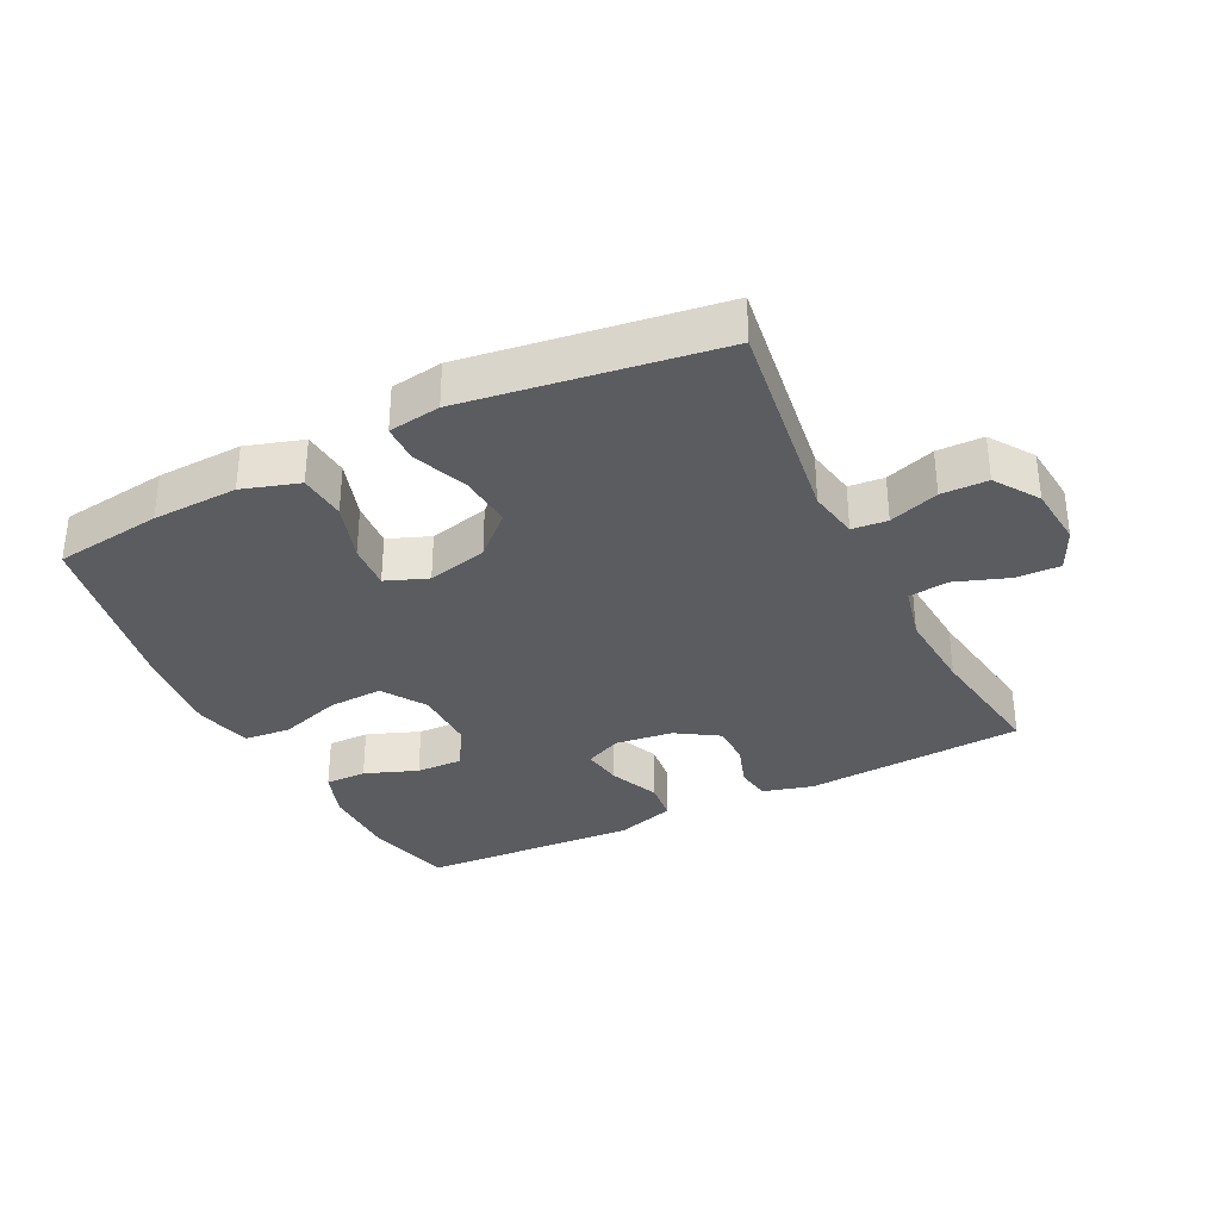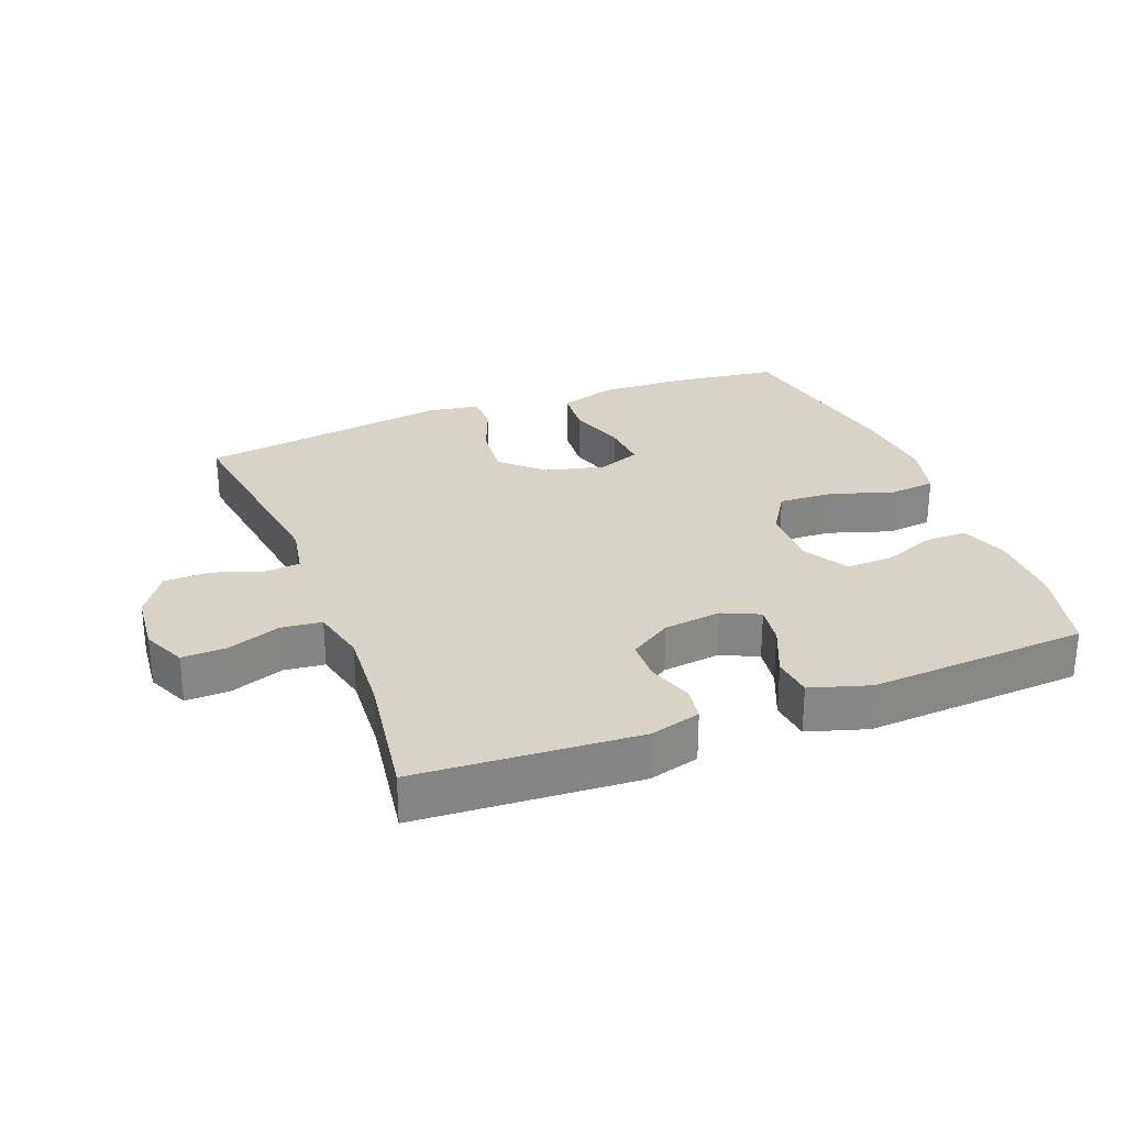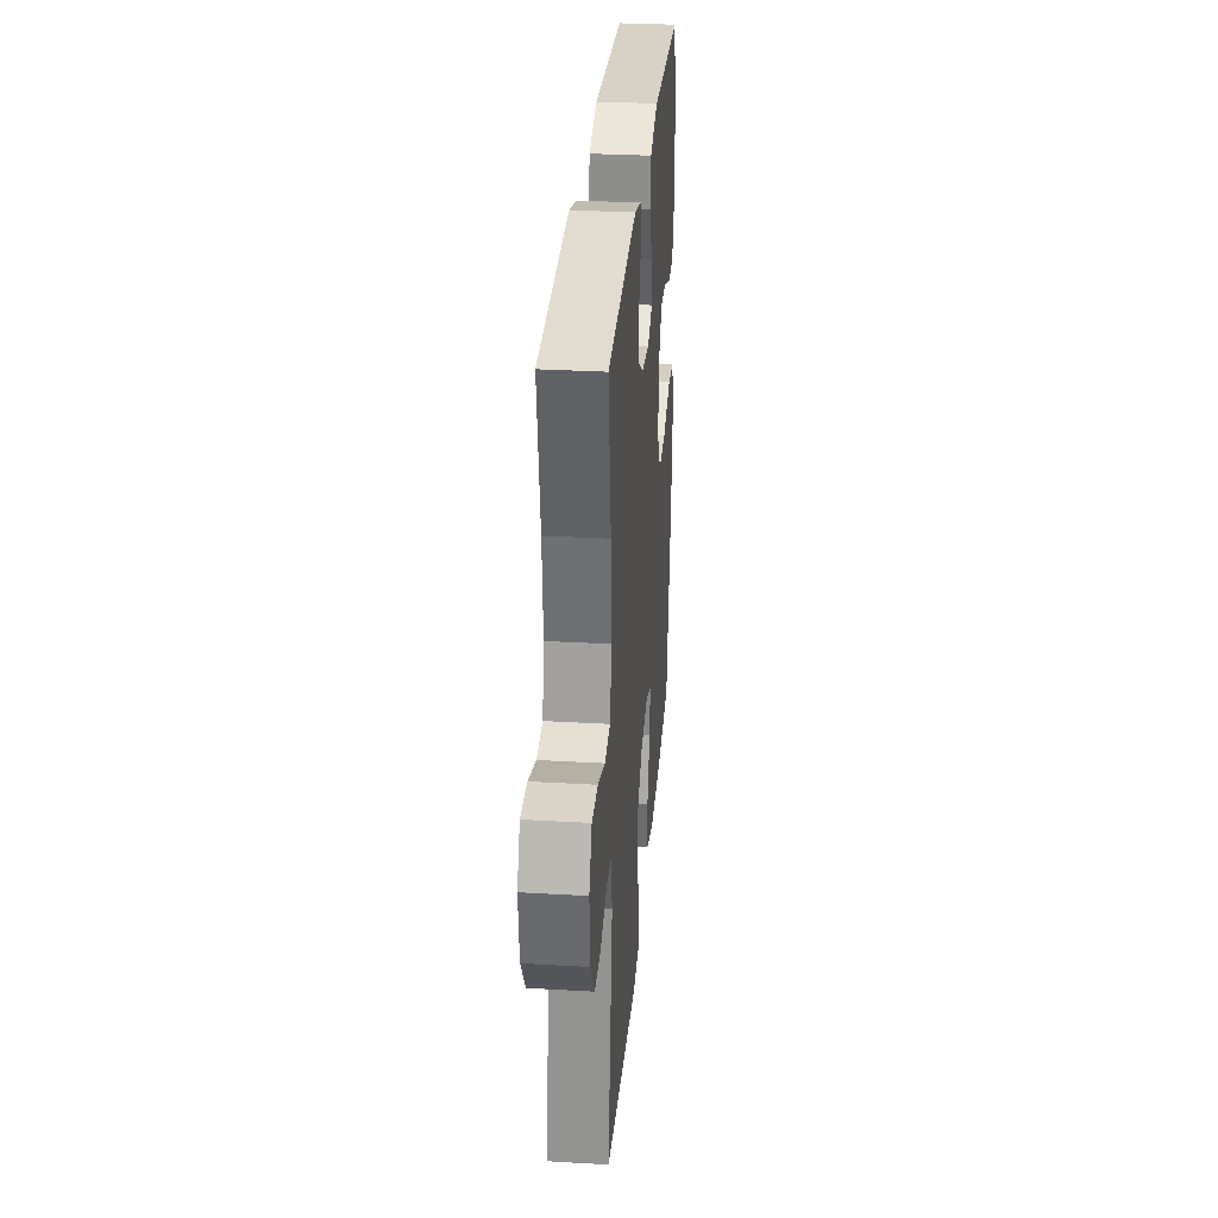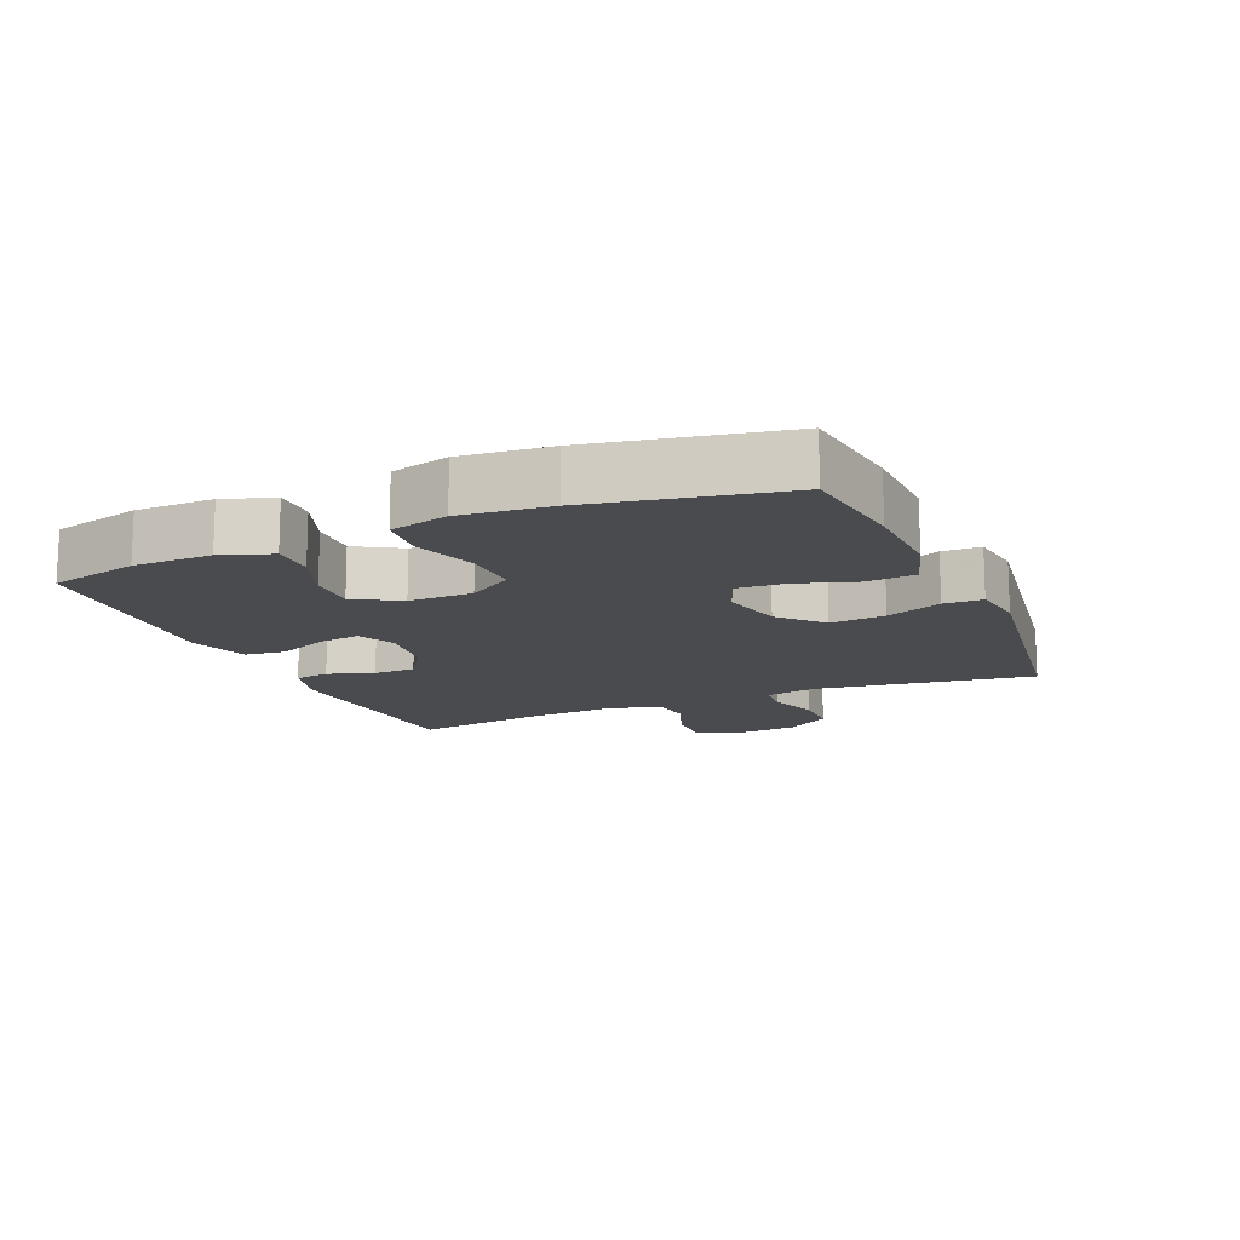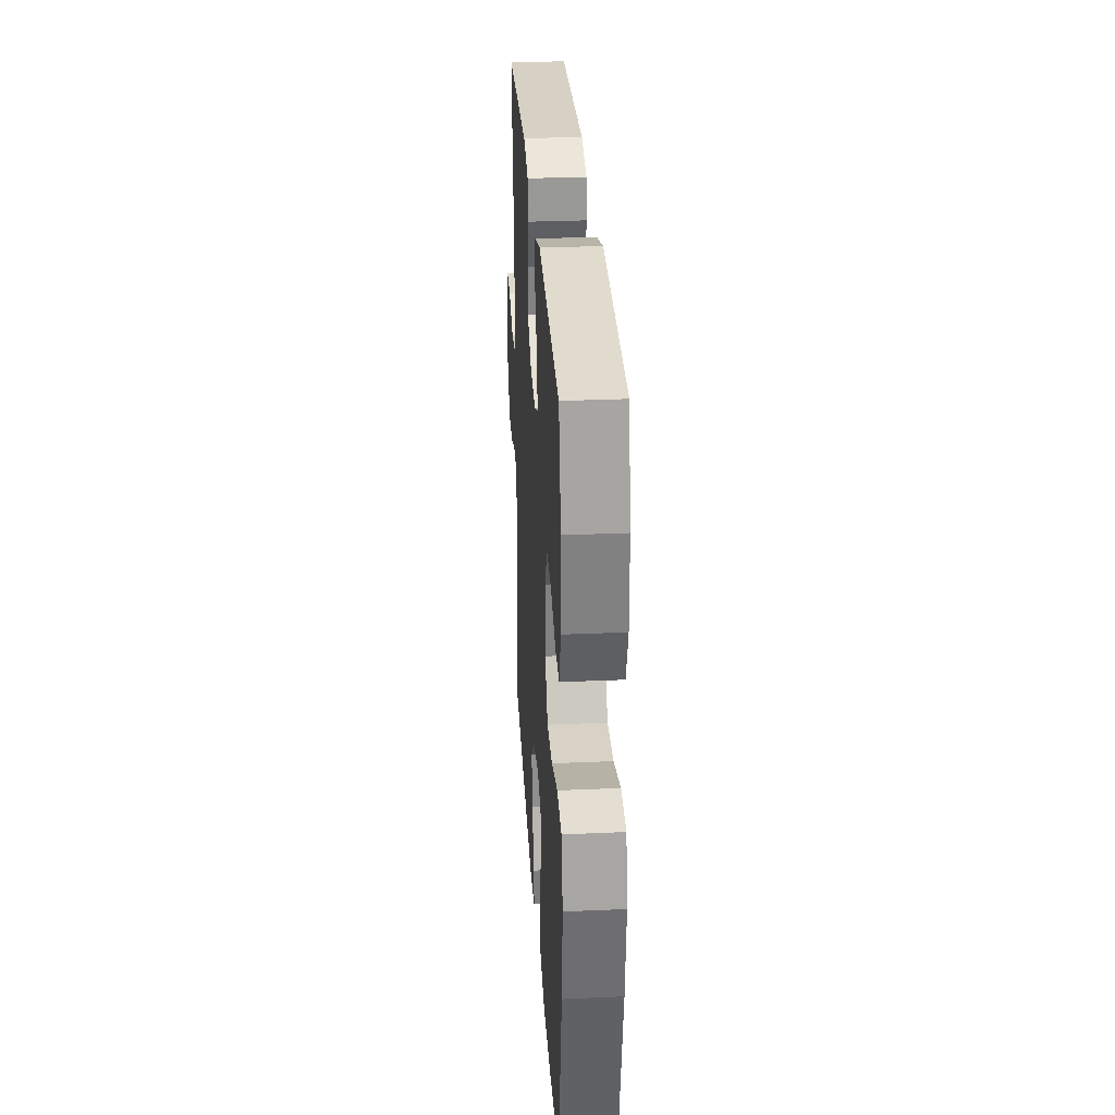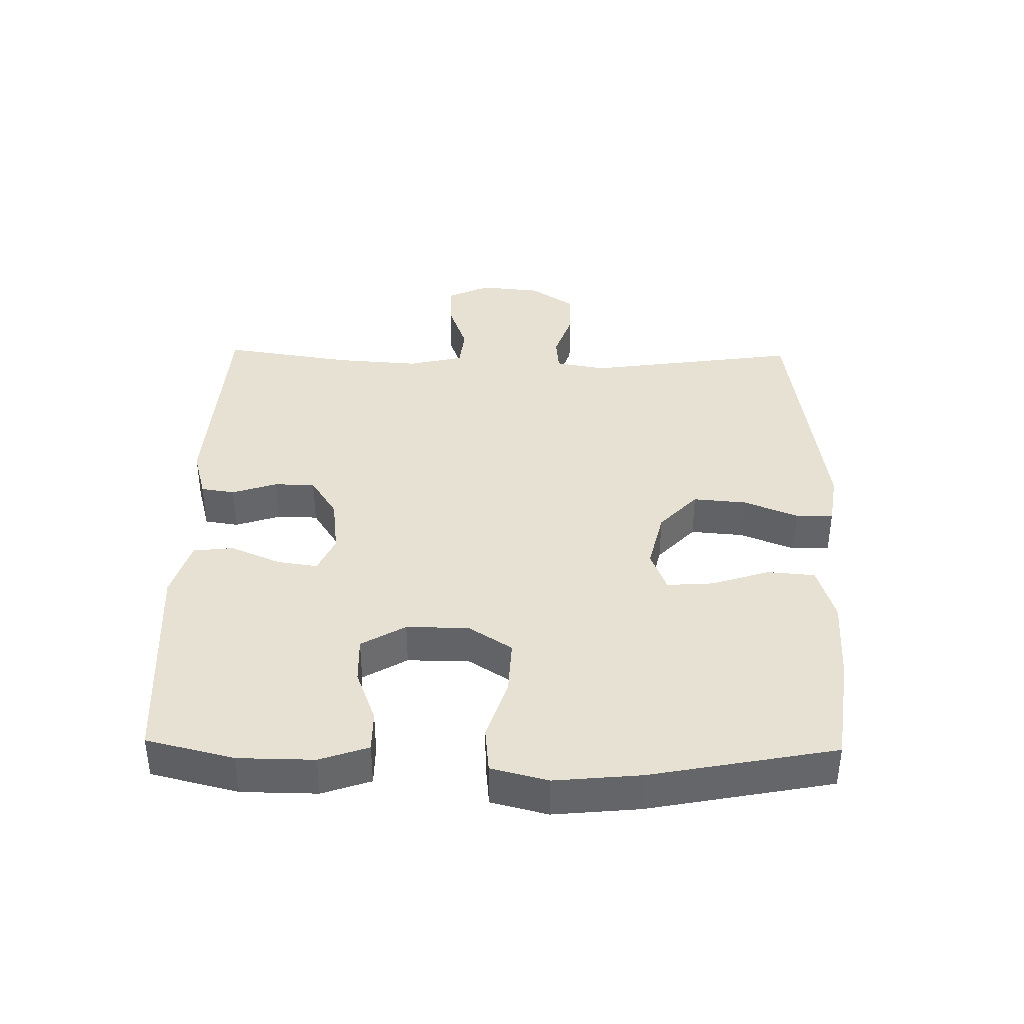
<metadata>
{"format":"obj","ext":"obj","renderer":"f3d","projection":"perspective","resolution":1024,"background":"white","views":[{"elev":-33.6,"azim":-153.5,"up":"+Y"},{"elev":28.2,"azim":-21.1,"up":"+Y"},{"elev":30.9,"azim":-85.2,"up":"+Z"},{"elev":-14.1,"azim":113.2,"up":"+Y"},{"elev":30.3,"azim":86.4,"up":"+Z"},{"elev":38.8,"azim":91.1,"up":"+Y"}]}
</metadata>
<code>
v 0.5 0.07 0.5
v 0.533 0.07 0.366
v 0.534 0.07 0.249
v 0.508 0.07 0.174
v 0.444 0.07 0.174
v 0.363 0.07 0.205
v 0.291 0.07 0.207
v 0.251 0.07 0.139
v 0.252 0.07 0.043
v 0.295 0.07 -0.024
v 0.379 0.07 -0.02
v 0.475 0.07 0.011
v 0.546 0.07 0.004
v 0.568 0.07 -0.083
v 0.555 0.07 -0.216
v 0.5 0.07 -0.5
v 0.335 0.07 -0.522
v 0.204 0.07 -0.527
v 0.117 0.07 -0.5
v 0.111 0.07 -0.427
v 0.14 0.07 -0.337
v 0.145 0.07 -0.266
v 0.081 0.07 -0.241
v -0.011 0.07 -0.263
v -0.073 0.07 -0.321
v -0.066 0.07 -0.403
v -0.033 0.07 -0.486
v -0.034 0.07 -0.544
v -0.114 0.07 -0.556
v -0.5 0.07 -0.5
v -0.453 0.07 -0.172
v -0.467 0.07 -0.095
v -0.521 0.07 -0.09
v -0.597 0.07 -0.116
v -0.668 0.07 -0.115
v -0.713 0.07 -0.048
v -0.722 0.07 0.046
v -0.692 0.07 0.111
v -0.624 0.07 0.109
v -0.543 0.07 0.08
v -0.481 0.07 0.087
v -0.461 0.07 0.172
v -0.47 0.07 0.301
v -0.5 0.07 0.5
v -0.162 0.07 0.522
v -0.085 0.07 0.501
v -0.077 0.07 0.449
v -0.1 0.07 0.38
v -0.099 0.07 0.317
v -0.035 0.07 0.276
v 0.053 0.07 0.265
v 0.11 0.07 0.291
v 0.101 0.07 0.353
v 0.068 0.07 0.43
v 0.075 0.07 0.492
v 0.166 0.07 0.52
v 0.5 0 0.5
v 0.533 0 0.366
v 0.534 0 0.249
v 0.508 0 0.174
v 0.444 0 0.174
v 0.363 0 0.205
v 0.291 0 0.207
v 0.251 0 0.139
v 0.252 0 0.043
v 0.295 0 -0.024
v 0.379 0 -0.02
v 0.475 0 0.011
v 0.546 0 0.004
v 0.568 0 -0.083
v 0.555 0 -0.216
v 0.5 0 -0.5
v 0.335 0 -0.522
v 0.204 0 -0.527
v 0.117 0 -0.5
v 0.111 0 -0.427
v 0.14 0 -0.337
v 0.145 0 -0.266
v 0.081 0 -0.241
v -0.011 0 -0.263
v -0.073 0 -0.321
v -0.066 0 -0.403
v -0.033 0 -0.486
v -0.034 0 -0.544
v -0.114 0 -0.556
v -0.5 0 -0.5
v -0.453 0 -0.172
v -0.467 0 -0.095
v -0.521 0 -0.09
v -0.597 0 -0.116
v -0.668 0 -0.115
v -0.713 0 -0.048
v -0.722 0 0.046
v -0.692 0 0.111
v -0.624 0 0.109
v -0.543 0 0.08
v -0.481 0 0.087
v -0.461 0 0.172
v -0.47 0 0.301
v -0.5 0 0.5
v -0.162 0 0.522
v -0.085 0 0.501
v -0.077 0 0.449
v -0.1 0 0.38
v -0.099 0 0.317
v -0.035 0 0.276
v 0.053 0 0.265
v 0.11 0 0.291
v 0.101 0 0.353
v 0.068 0 0.43
v 0.075 0 0.492
v 0.166 0 0.52
f 4 5 6
f 3 4 6
f 2 3 6
f 1 2 6
f 56 1 6
f 55 56 6
f 54 55 6
f 53 54 6
f 52 53 6 7
f 51 52 7 8
f 50 51 8 9
f 49 50 9 10
f 46 47 48
f 45 46 48
f 44 45 48
f 43 44 48
f 42 43 48 49
f 41 42 49 10
f 38 39 40
f 37 38 40
f 36 37 40
f 35 36 40
f 34 35 40
f 33 34 40
f 40 41 10
f 33 40 10
f 32 33 10
f 29 30 31
f 28 29 31
f 27 28 31
f 26 27 31
f 25 26 31 32
f 24 25 32
f 32 10 11
f 24 32 11
f 23 24 11
f 19 20 21
f 18 19 21
f 17 18 21
f 16 17 21
f 15 16 21
f 14 15 21
f 13 14 21
f 12 13 21
f 11 12 21
f 11 21 22
f 11 22 23
f 62 61 60
f 62 60 59
f 62 59 58
f 62 58 57
f 62 57 112
f 62 112 111
f 62 111 110
f 62 110 109
f 63 62 109 108
f 64 63 108 107
f 65 64 107 106
f 66 65 106 105
f 104 103 102
f 104 102 101
f 104 101 100
f 104 100 99
f 105 104 99 98
f 66 105 98 97
f 96 95 94
f 96 94 93
f 96 93 92
f 96 92 91
f 96 91 90
f 96 90 89
f 66 97 96
f 66 96 89
f 66 89 88
f 87 86 85
f 87 85 84
f 87 84 83
f 87 83 82
f 88 87 82 81
f 88 81 80
f 67 66 88
f 67 88 80
f 67 80 79
f 77 76 75
f 77 75 74
f 77 74 73
f 77 73 72
f 77 72 71
f 77 71 70
f 77 70 69
f 77 69 68
f 77 68 67
f 78 77 67
f 79 78 67
f 1 57 58 2
f 2 58 59 3
f 3 59 60 4
f 4 60 61 5
f 5 61 62 6
f 6 62 63 7
f 7 63 64 8
f 8 64 65 9
f 9 65 66 10
f 10 66 67 11
f 11 67 68 12
f 12 68 69 13
f 13 69 70 14
f 14 70 71 15
f 15 71 72 16
f 16 72 73 17
f 17 73 74 18
f 18 74 75 19
f 19 75 76 20
f 20 76 77 21
f 21 77 78 22
f 22 78 79 23
f 23 79 80 24
f 24 80 81 25
f 25 81 82 26
f 26 82 83 27
f 27 83 84 28
f 28 84 85 29
f 29 85 86 30
f 30 86 87 31
f 31 87 88 32
f 32 88 89 33
f 33 89 90 34
f 34 90 91 35
f 35 91 92 36
f 36 92 93 37
f 37 93 94 38
f 38 94 95 39
f 39 95 96 40
f 40 96 97 41
f 41 97 98 42
f 42 98 99 43
f 43 99 100 44
f 44 100 101 45
f 45 101 102 46
f 46 102 103 47
f 47 103 104 48
f 48 104 105 49
f 49 105 106 50
f 50 106 107 51
f 51 107 108 52
f 52 108 109 53
f 53 109 110 54
f 54 110 111 55
f 55 111 112 56
f 56 112 57 1

</code>
